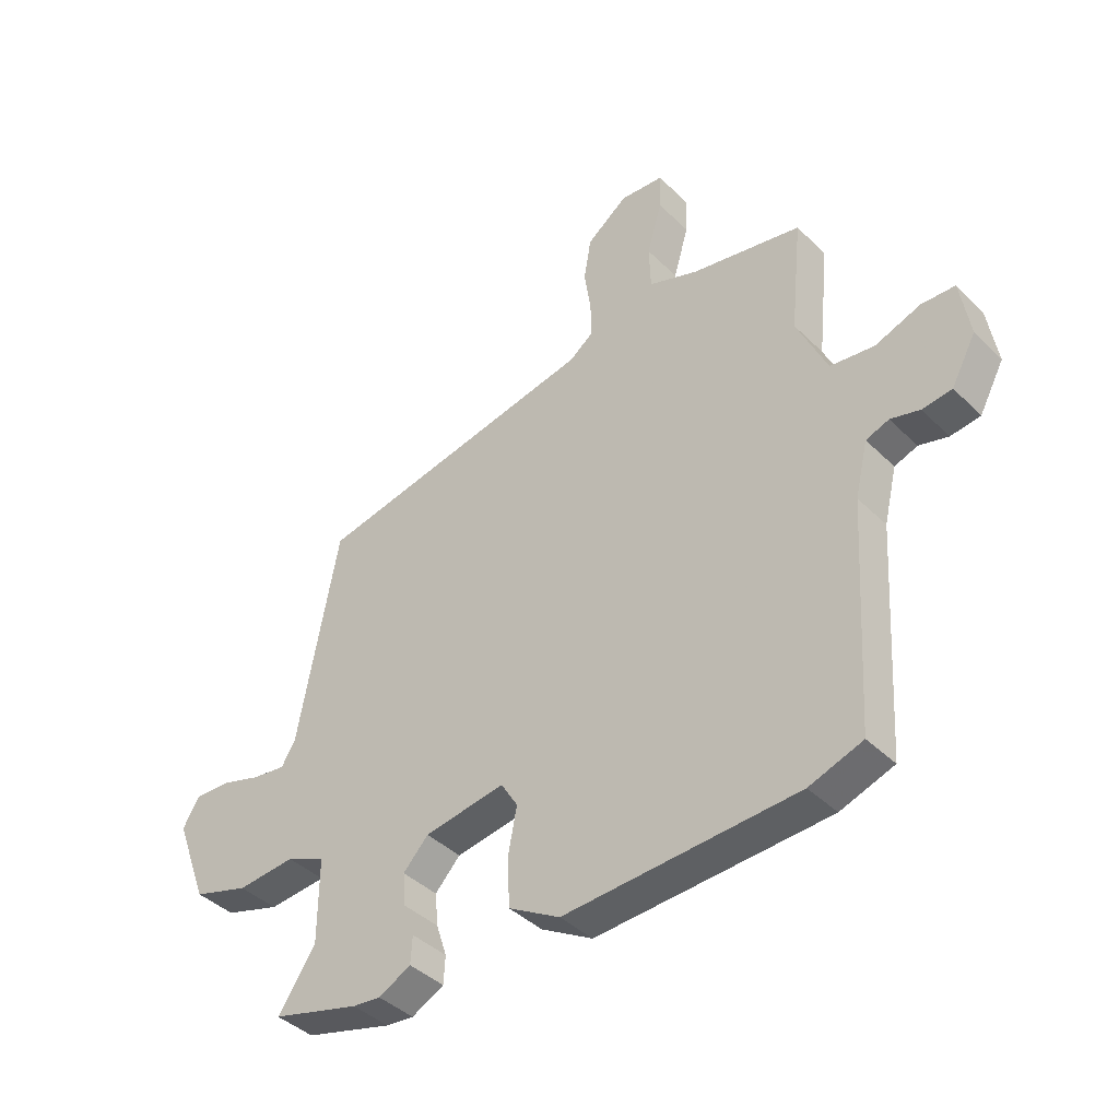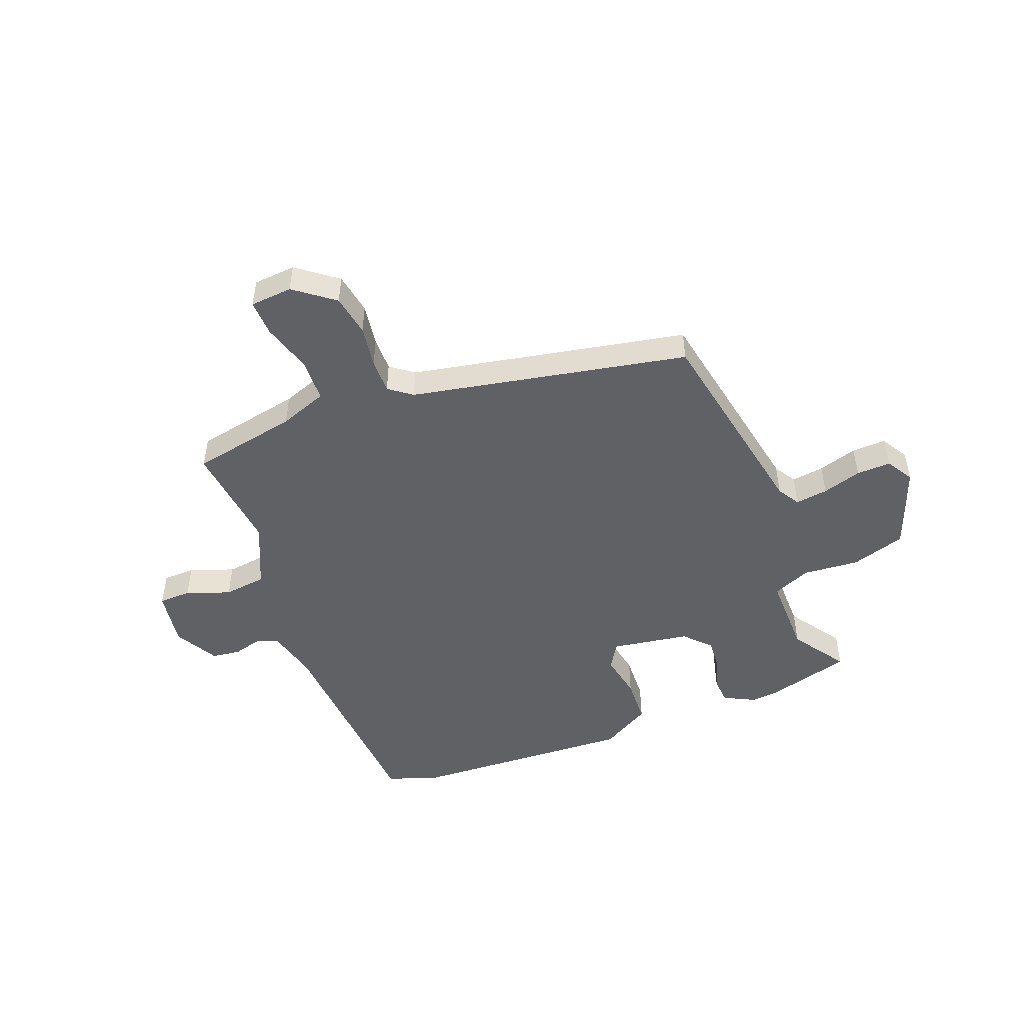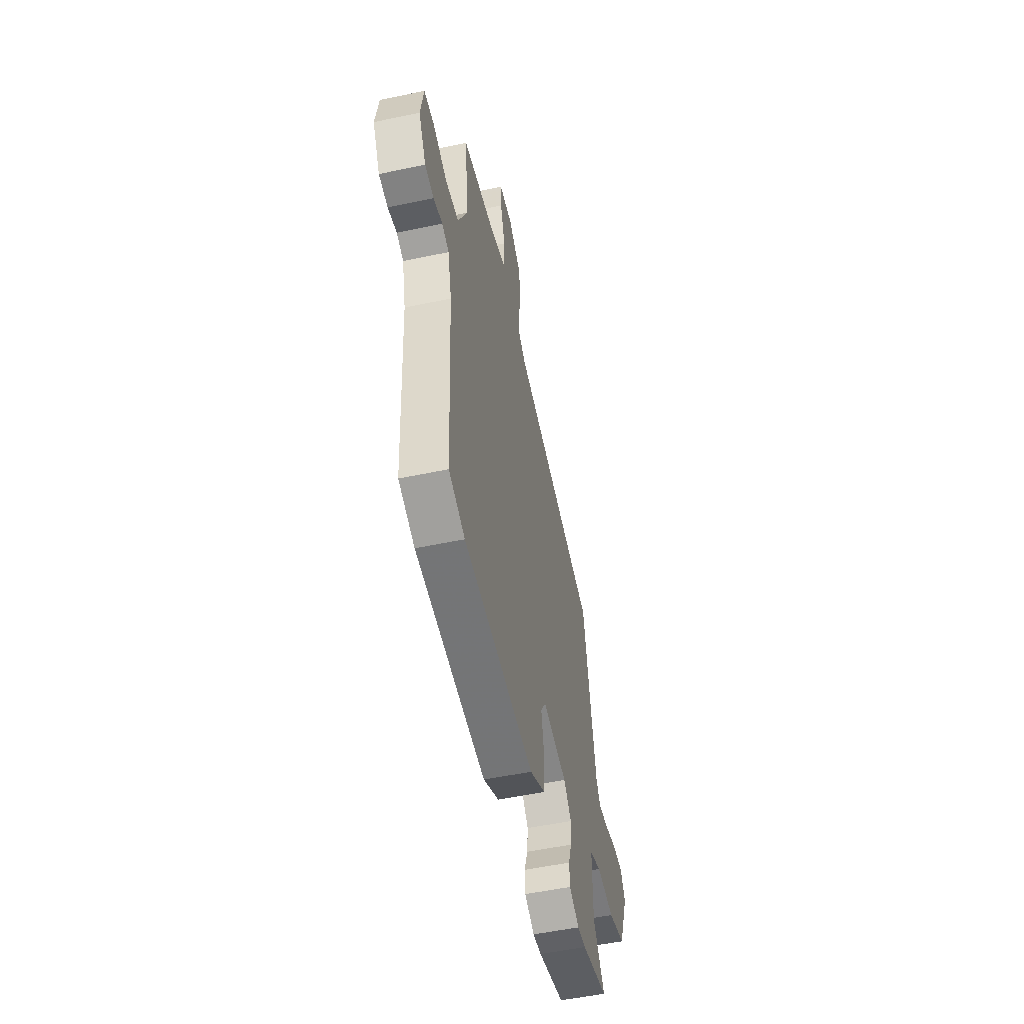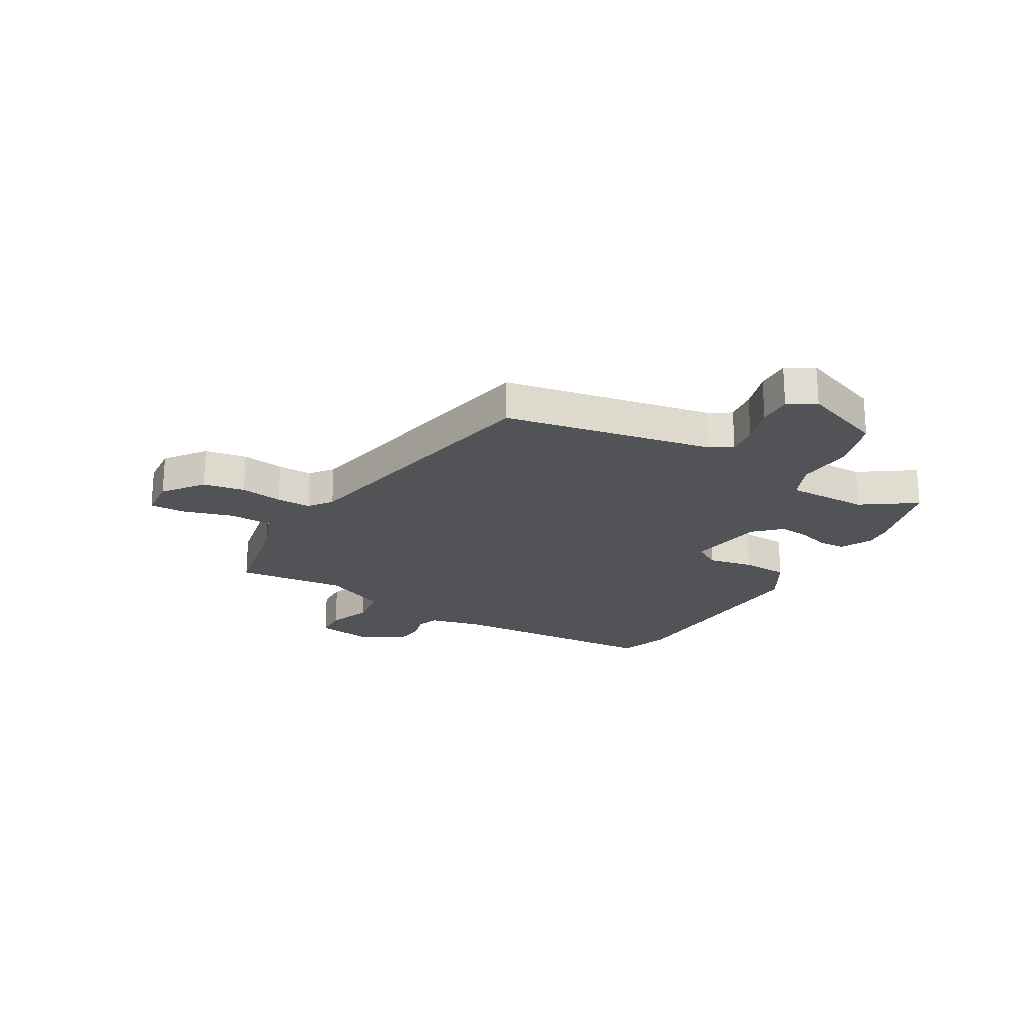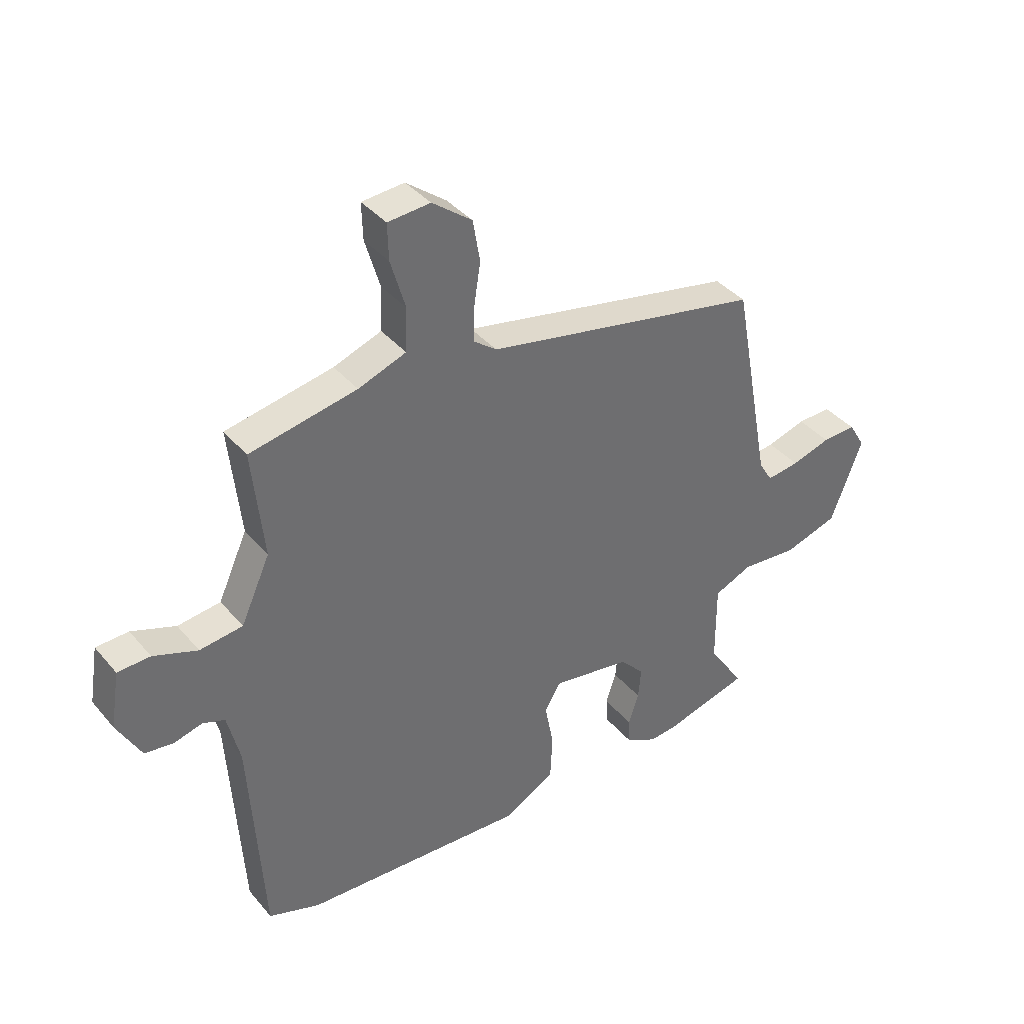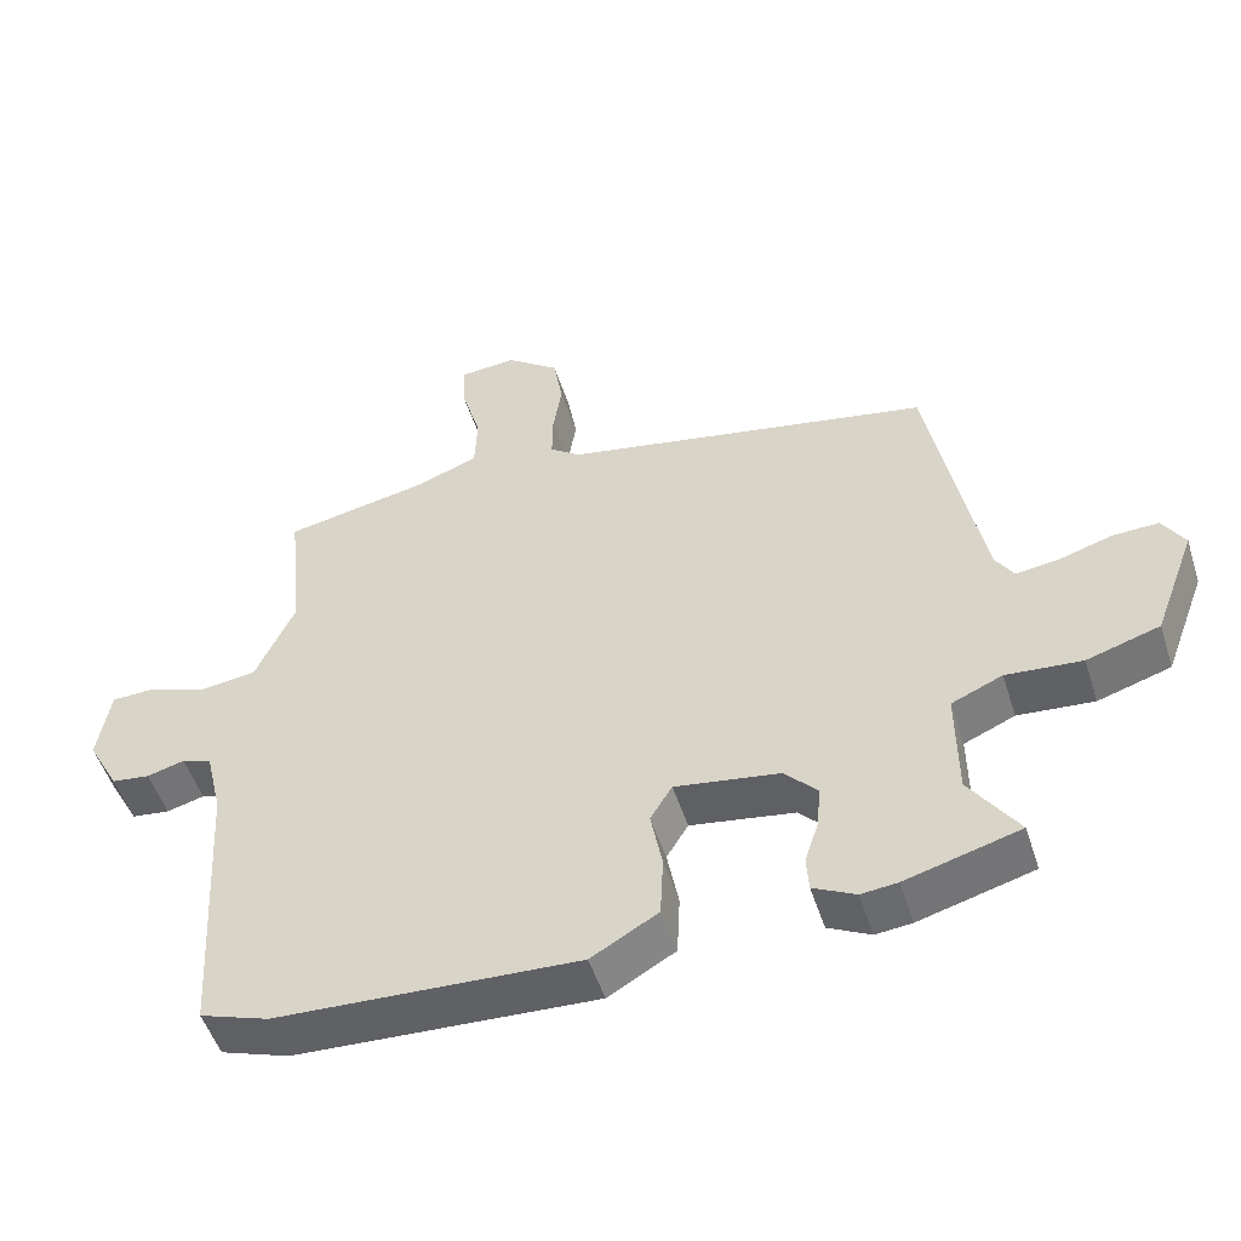
<metadata>
{"format":"obj","ext":"obj","renderer":"f3d","projection":"perspective","resolution":1024,"background":"white","views":[{"elev":-40.8,"azim":-139.8,"up":"+Z"},{"elev":-48.6,"azim":21.3,"up":"+Y"},{"elev":-53.5,"azim":-77.3,"up":"+Z"},{"elev":-22.1,"azim":60.2,"up":"+Y"},{"elev":38.6,"azim":-35.4,"up":"+Z"},{"elev":-51.3,"azim":17.7,"up":"+Z"}]}
</metadata>
<code>
v 0.528 0.07 -0.492
v 0.371 0.07 -0.535
v 0.321 0.07 -0.54
v 0.263 0.07 -0.51
v 0.26 0.07 -0.461
v 0.279 0.07 -0.403
v 0.284 0.07 -0.345
v 0.239 0.07 -0.297
v 0.095 0.07 -0.274
v 0.065 0.07 -0.323
v 0.081 0.07 -0.407
v 0.077 0.07 -0.493
v -0.015 0.07 -0.546
v -0.43 0.07 -0.524
v -0.525 0.07 -0.491
v -0.549 0.07 -0.092
v -0.572 0.07 0.004
v -0.613 0.07 0.019
v -0.665 0.07 0.005
v -0.718 0.07 0.012
v -0.762 0.07 0.093
v -0.745 0.07 0.198
v -0.685 0.07 0.2
v -0.604 0.07 0.17
v -0.525 0.07 0.18
v -0.471 0.07 0.299
v -0.492 0.07 0.501
v -0.295 0.07 0.539
v -0.207 0.07 0.571
v -0.204 0.07 0.651
v -0.231 0.07 0.743
v -0.233 0.07 0.81
v -0.155 0.07 0.816
v -0.082 0.07 0.76
v -0.069 0.07 0.683
v -0.081 0.07 0.605
v -0.082 0.07 0.541
v -0.04 0.07 0.509
v 0.47 0.07 0.407
v 0.542 0.07 0.022
v 0.567 0.07 -0.019
v 0.627 0.07 -0.011
v 0.699 0.07 0.011
v 0.762 0.07 0.013
v 0.792 0.07 -0.037
v 0.734 0.07 -0.19
v 0.634 0.07 -0.221
v 0.53 0.07 -0.212
v 0.46 0.07 -0.242
v 0.461 0.07 -0.393
v 0.528 0 -0.492
v 0.371 0 -0.535
v 0.321 0 -0.54
v 0.263 0 -0.51
v 0.26 0 -0.461
v 0.279 0 -0.403
v 0.284 0 -0.345
v 0.239 0 -0.297
v 0.095 0 -0.274
v 0.065 0 -0.323
v 0.081 0 -0.407
v 0.077 0 -0.493
v -0.015 0 -0.546
v -0.43 0 -0.524
v -0.525 0 -0.491
v -0.549 0 -0.092
v -0.572 0 0.004
v -0.613 0 0.019
v -0.665 0 0.005
v -0.718 0 0.012
v -0.762 0 0.093
v -0.745 0 0.198
v -0.685 0 0.2
v -0.604 0 0.17
v -0.525 0 0.18
v -0.471 0 0.299
v -0.492 0 0.501
v -0.295 0 0.539
v -0.207 0 0.571
v -0.204 0 0.651
v -0.231 0 0.743
v -0.233 0 0.81
v -0.155 0 0.816
v -0.082 0 0.76
v -0.069 0 0.683
v -0.081 0 0.605
v -0.082 0 0.541
v -0.04 0 0.509
v 0.47 0 0.407
v 0.542 0 0.022
v 0.567 0 -0.019
v 0.627 0 -0.011
v 0.699 0 0.011
v 0.762 0 0.013
v 0.792 0 -0.037
v 0.734 0 -0.19
v 0.634 0 -0.221
v 0.53 0 -0.212
v 0.46 0 -0.242
v 0.461 0 -0.393
f 45 46 47 48
f 45 48 49
f 42 43 44 45
f 41 42 45 49
f 40 41 49
f 38 39 40 49
f 37 38 49 50
f 33 34 35 36
f 33 36 37
f 30 31 32 33
f 29 30 33 37
f 28 29 37 50
f 26 27 28 50
f 21 22 23 24
f 21 24 25
f 18 19 20 21
f 17 18 21 25
f 16 17 25 26
f 10 11 12 13
f 10 13 14 15
f 3 4 5 6
f 3 6 7
f 2 3 7
f 1 2 7
f 50 1 7 8
f 9 10 15 16
f 8 9 16 26
f 8 26 50
f 98 97 96 95
f 99 98 95
f 95 94 93 92
f 99 95 92 91
f 99 91 90
f 99 90 89 88
f 100 99 88 87
f 86 85 84 83
f 87 86 83
f 83 82 81 80
f 87 83 80 79
f 100 87 79 78
f 100 78 77 76
f 74 73 72 71
f 75 74 71
f 71 70 69 68
f 75 71 68 67
f 76 75 67 66
f 63 62 61 60
f 65 64 63 60
f 56 55 54 53
f 57 56 53
f 57 53 52
f 57 52 51
f 58 57 51 100
f 66 65 60 59
f 76 66 59 58
f 100 76 58
f 1 51 52 2
f 2 52 53 3
f 3 53 54 4
f 4 54 55 5
f 5 55 56 6
f 6 56 57 7
f 7 57 58 8
f 8 58 59 9
f 9 59 60 10
f 10 60 61 11
f 11 61 62 12
f 12 62 63 13
f 13 63 64 14
f 14 64 65 15
f 15 65 66 16
f 16 66 67 17
f 17 67 68 18
f 18 68 69 19
f 19 69 70 20
f 20 70 71 21
f 21 71 72 22
f 22 72 73 23
f 23 73 74 24
f 24 74 75 25
f 25 75 76 26
f 26 76 77 27
f 27 77 78 28
f 28 78 79 29
f 29 79 80 30
f 30 80 81 31
f 31 81 82 32
f 32 82 83 33
f 33 83 84 34
f 34 84 85 35
f 35 85 86 36
f 36 86 87 37
f 37 87 88 38
f 38 88 89 39
f 39 89 90 40
f 40 90 91 41
f 41 91 92 42
f 42 92 93 43
f 43 93 94 44
f 44 94 95 45
f 45 95 96 46
f 46 96 97 47
f 47 97 98 48
f 48 98 99 49
f 49 99 100 50
f 50 100 51 1

</code>
